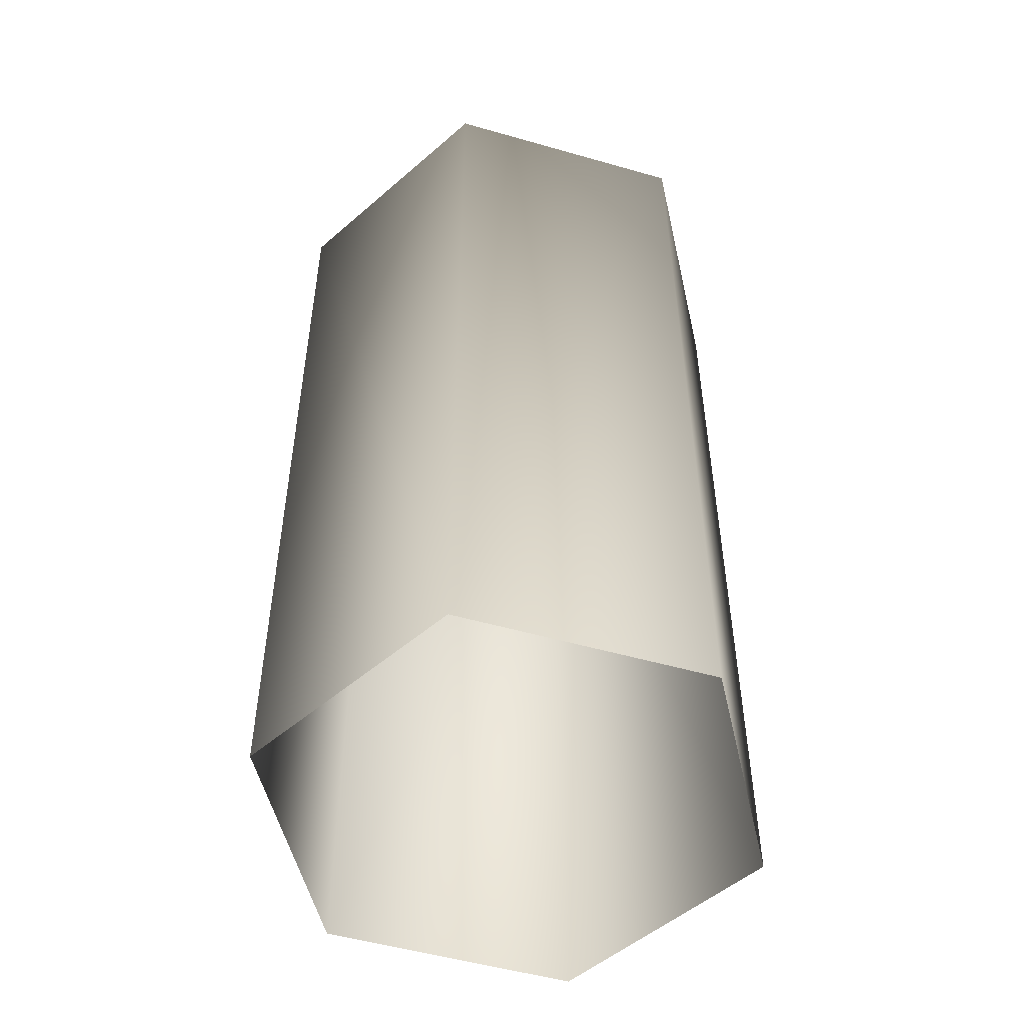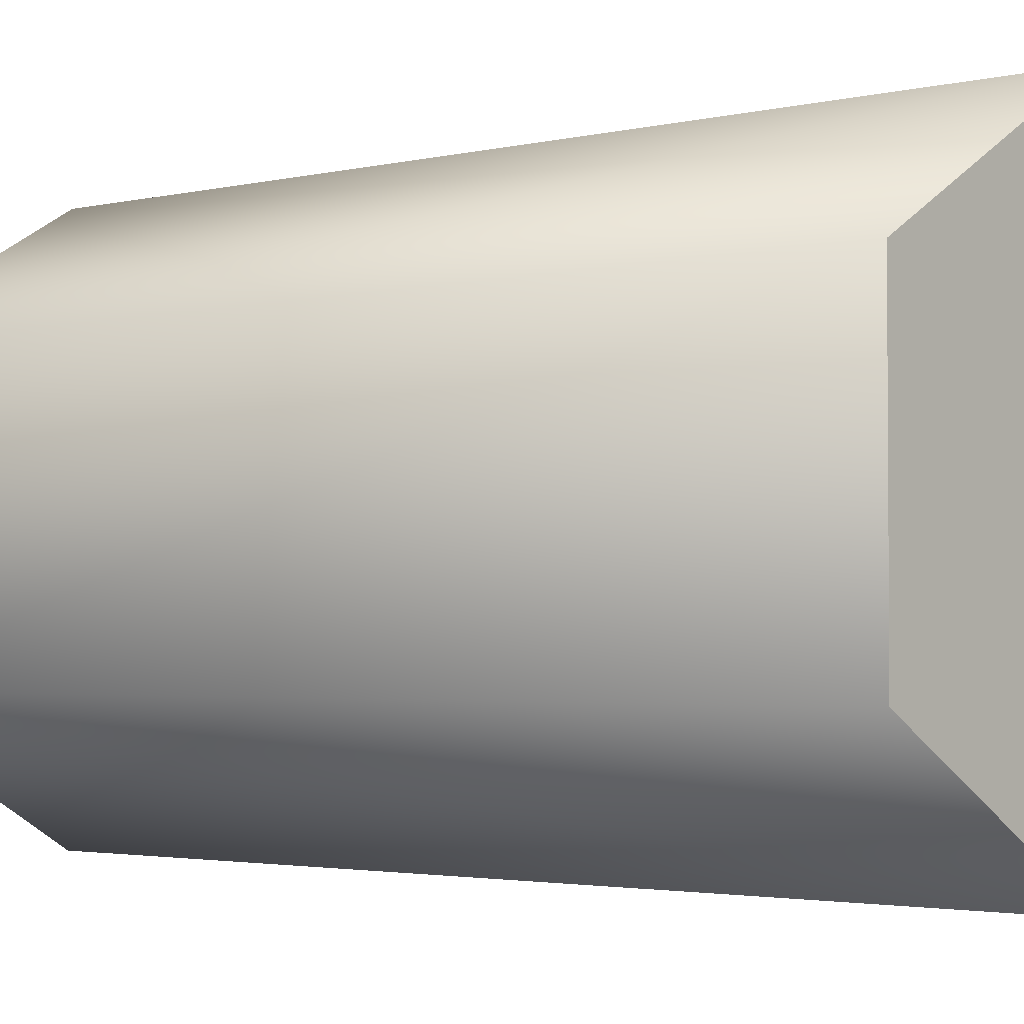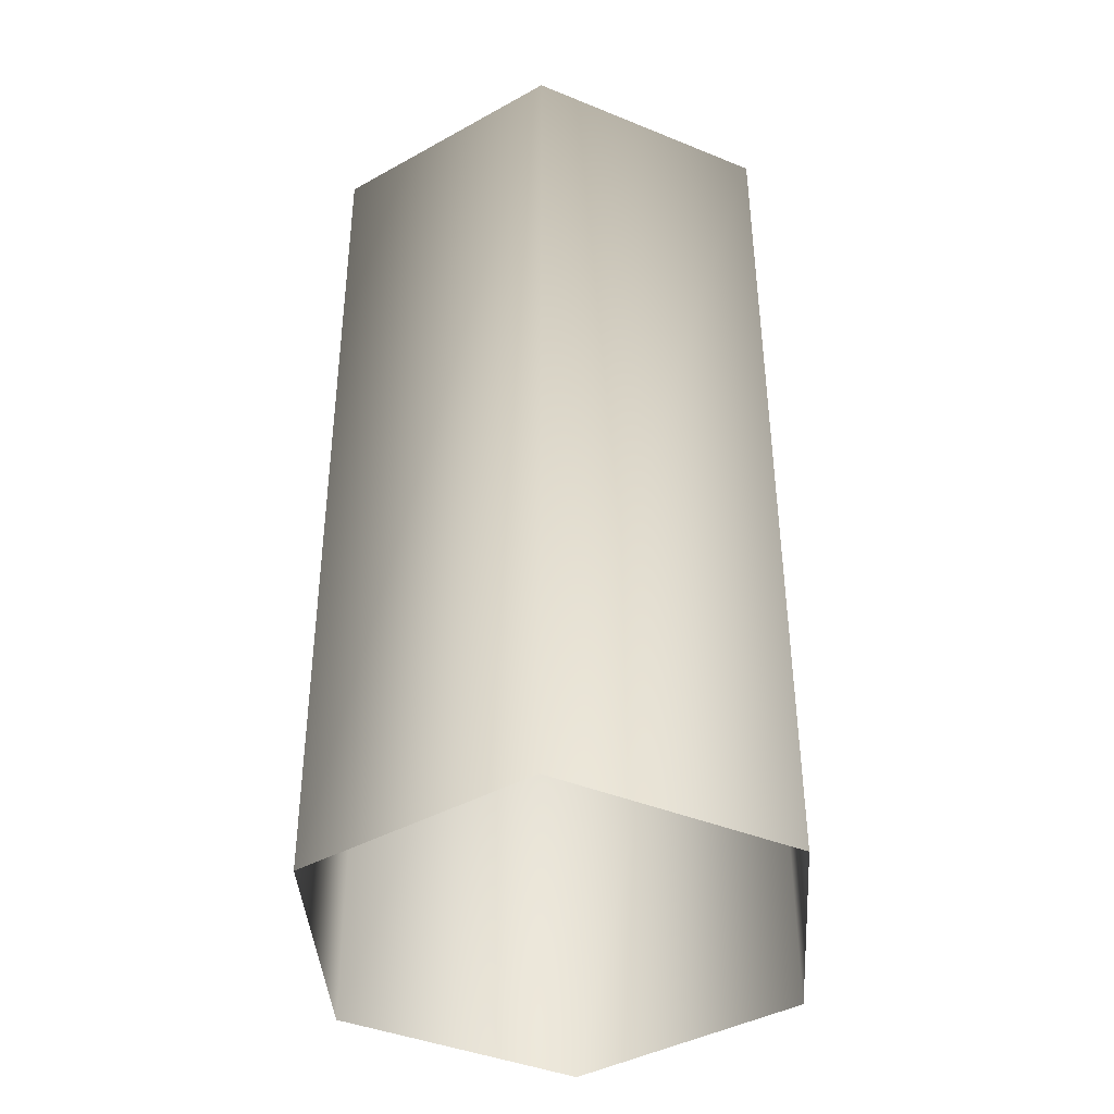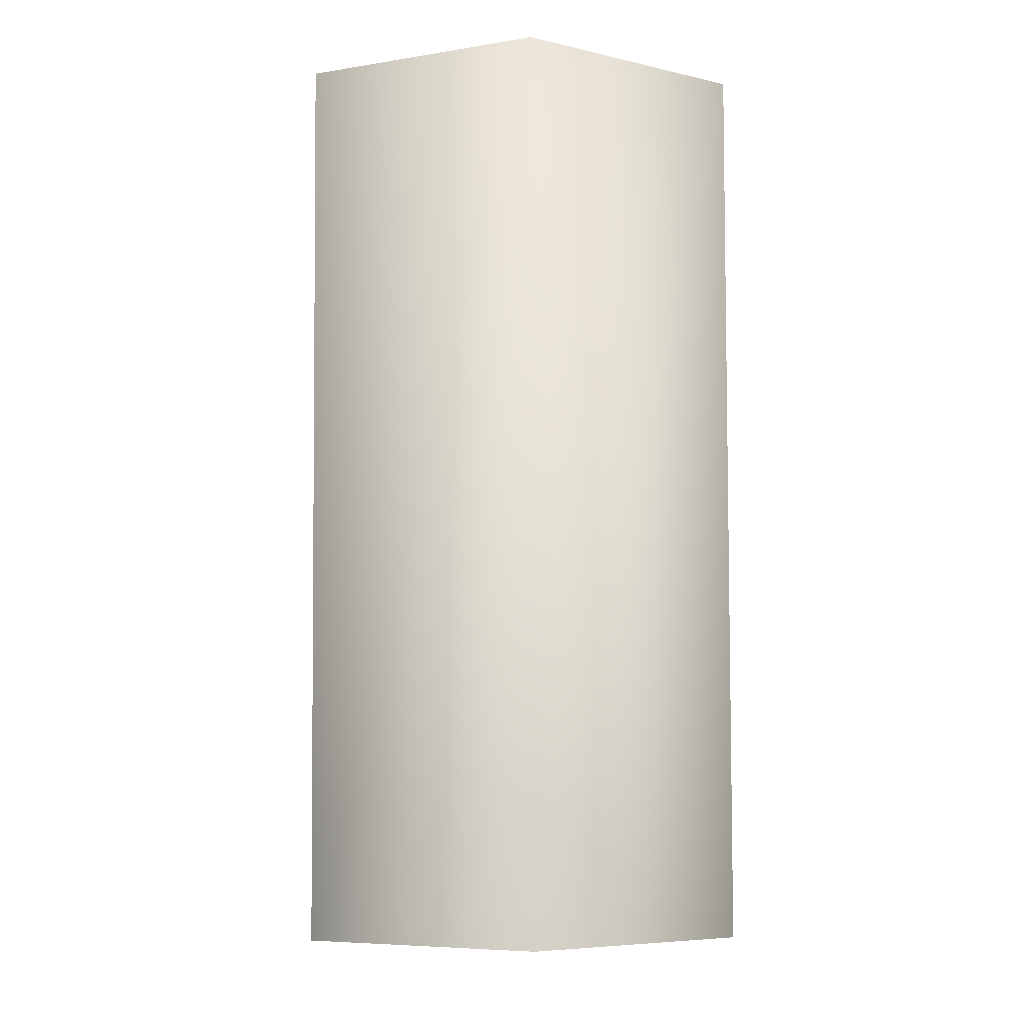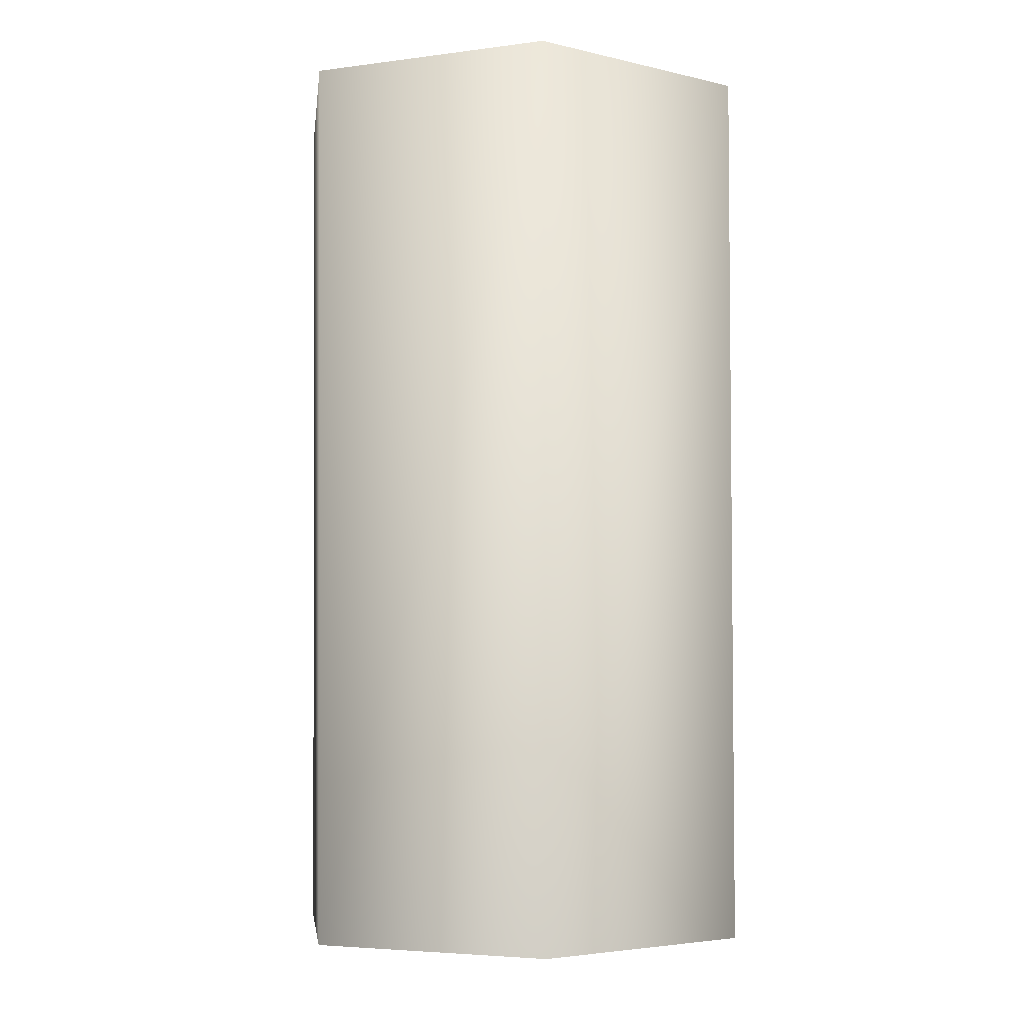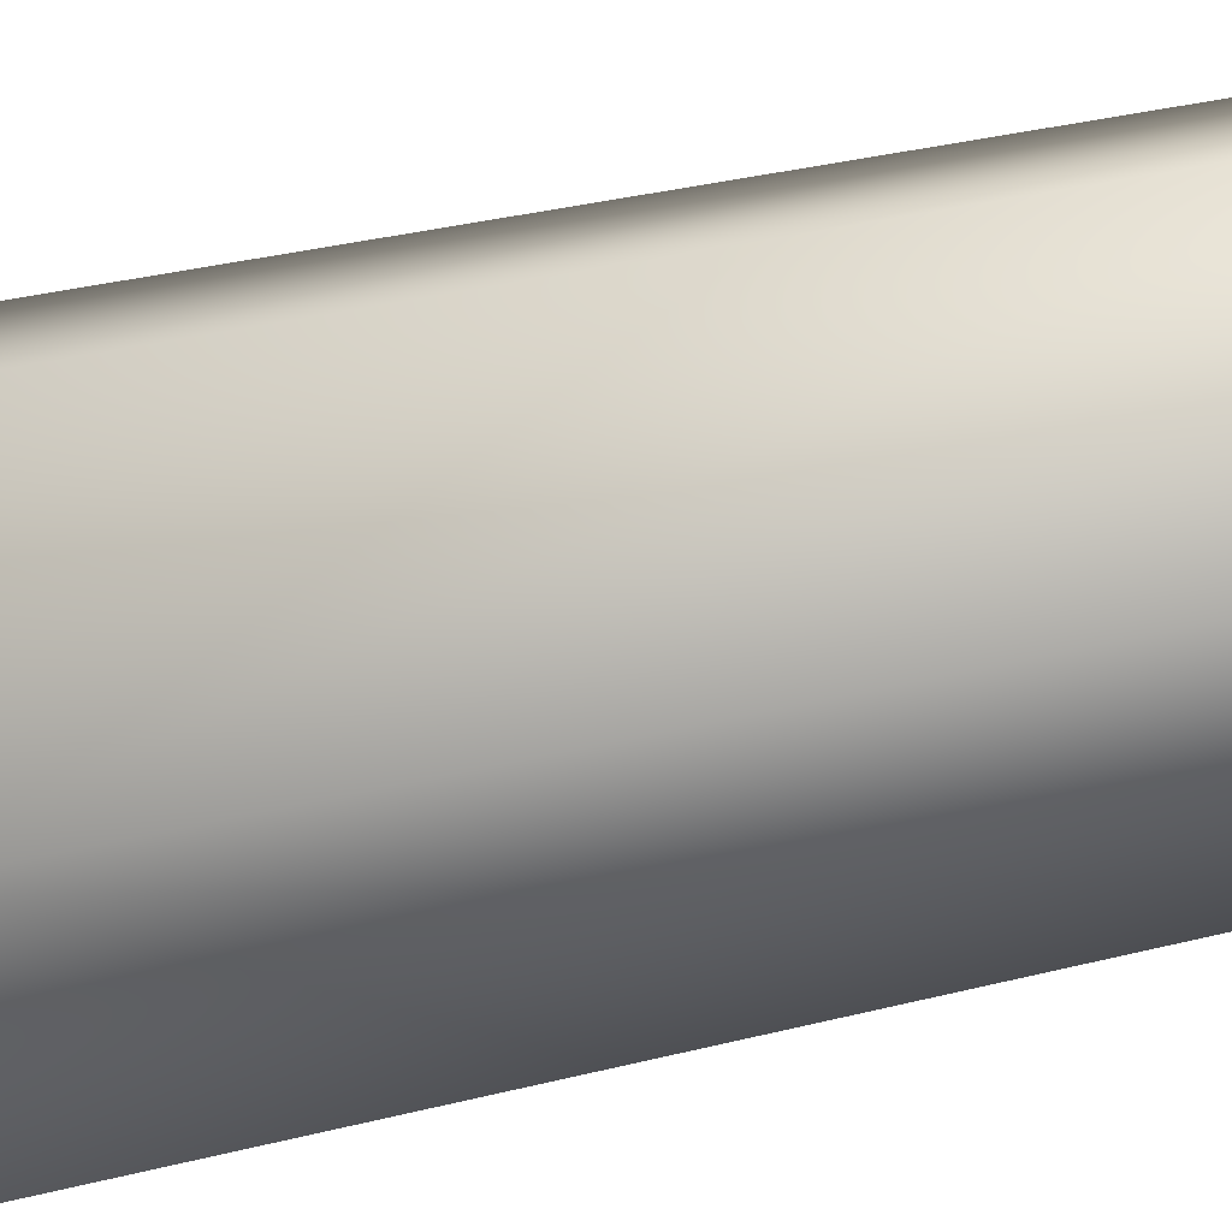
<metadata>
{"format":"obj","ext":"obj","renderer":"f3d","projection":"perspective","resolution":1024,"background":"white","views":[{"elev":-52.3,"azim":-47.1,"up":"+Z"},{"elev":-2.7,"azim":-49.6,"up":"+Y"},{"elev":-41.7,"azim":63.8,"up":"+Z"},{"elev":-6.7,"azim":55.6,"up":"+Z"},{"elev":-4.6,"azim":53.0,"up":"+Z"},{"elev":43.0,"azim":74.2,"up":"+Y"}]}
</metadata>
<code>
v 0.5879 49.76 11.38
v 43.44 25.01 11.38
v 43.59 25.16 191.3
v 0.01747 50.32 191.3
v 0.5879 49.76 11.38
v 43.59 25.16 191.3
v 0.5879 49.76 11.38
v 0.01747 50.32 191.3
v -42.27 25.01 11.38
v 0.01747 50.32 191.3
v -43.56 25.16 191.3
v -42.27 25.01 11.38
v -42.27 -24.47 11.38
v -42.27 25.01 11.38
v -43.56 25.16 191.3
v -43.56 -25.15 191.3
v -42.27 -24.47 11.38
v -43.56 25.16 191.3
v -43.56 -25.15 191.3
v 0.01747 -50.31 191.3
v -42.27 -24.47 11.38
v 0.01747 -50.31 191.3
v 0.5879 -49.22 11.38
v -42.27 -24.47 11.38
v 0.01747 -50.31 191.3
v 43.59 -25.15 191.3
v 0.5879 -49.22 11.38
v 43.59 -25.15 191.3
v 43.44 -24.47 11.38
v 0.5879 -49.22 11.38
v 43.44 -24.47 11.38
v 43.59 -25.15 191.3
v 43.59 25.16 191.3
v 43.44 25.01 11.38
v 43.44 -24.47 11.38
v 43.59 25.16 191.3
v 43.59 -25.15 191.3
v 0.01747 -50.31 191.3
v -43.56 -25.15 191.3
v 0.01747 50.32 191.3
v 43.59 -25.15 191.3
v -43.56 -25.15 191.3
v 43.59 25.16 191.3
v 43.59 -25.15 191.3
v 0.01747 50.32 191.3
v -43.56 -25.15 191.3
v -43.56 25.16 191.3
v 0.01747 50.32 191.3
g mtl_p6_foliage_hedge2
f 3 2 1
f 6 5 4
f 9 8 7
f 12 11 10
f 15 14 13
f 18 17 16
f 21 20 19
f 24 23 22
f 27 26 25
f 30 29 28
f 33 32 31
f 36 35 34
f 39 38 37
f 42 41 40
f 45 44 43
f 48 47 46

</code>
